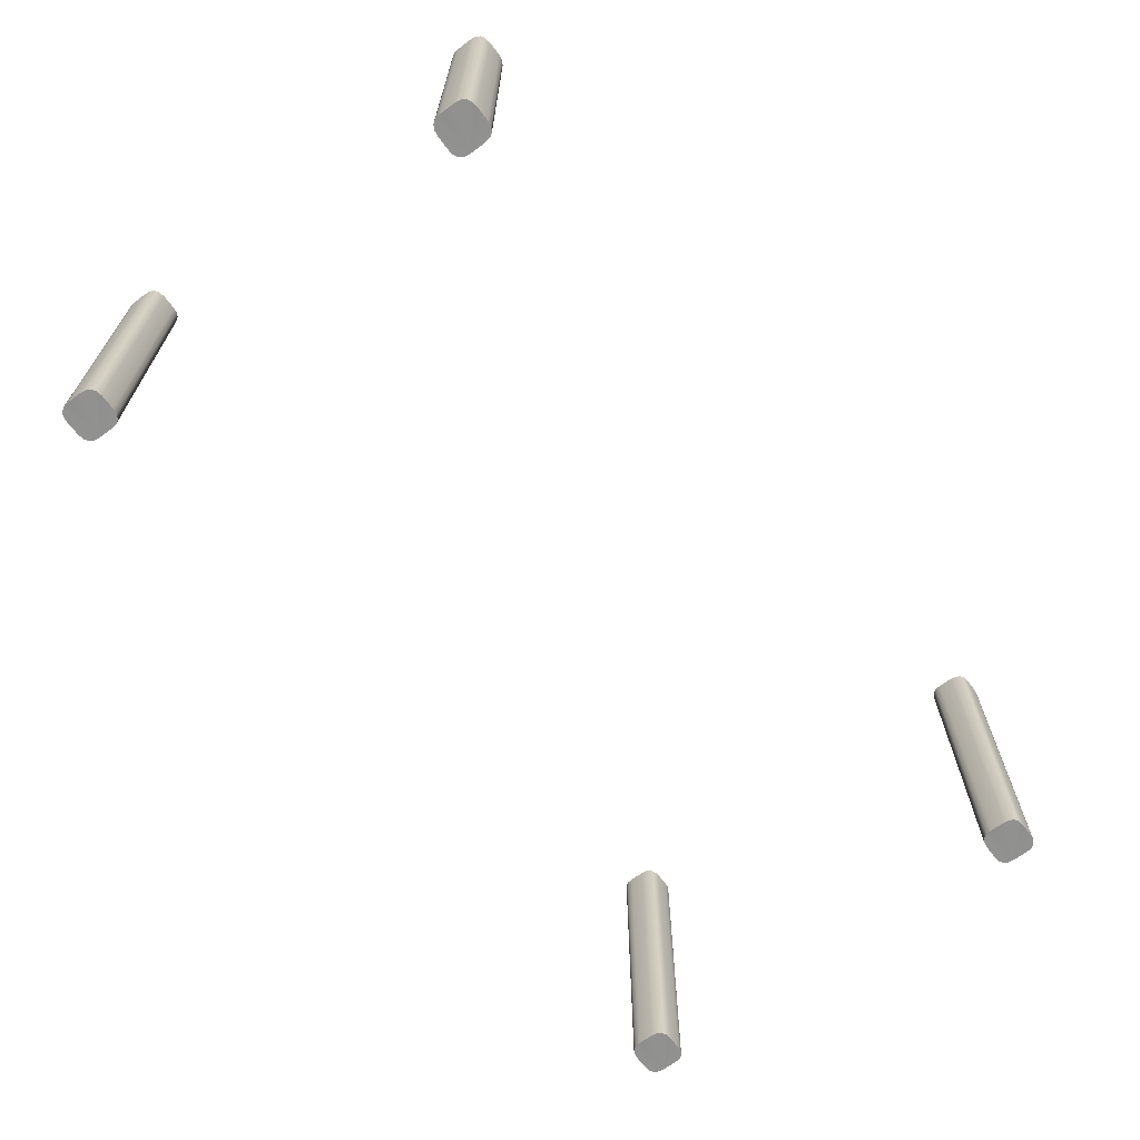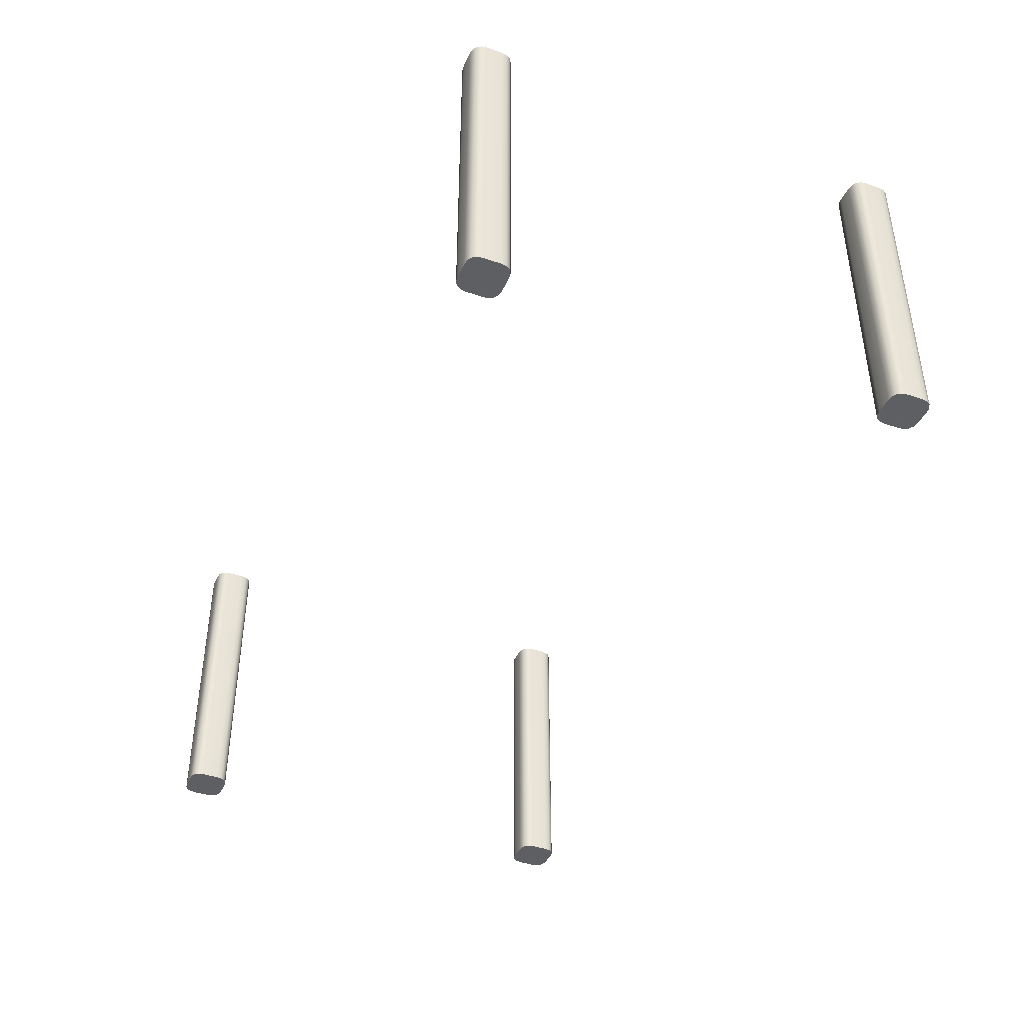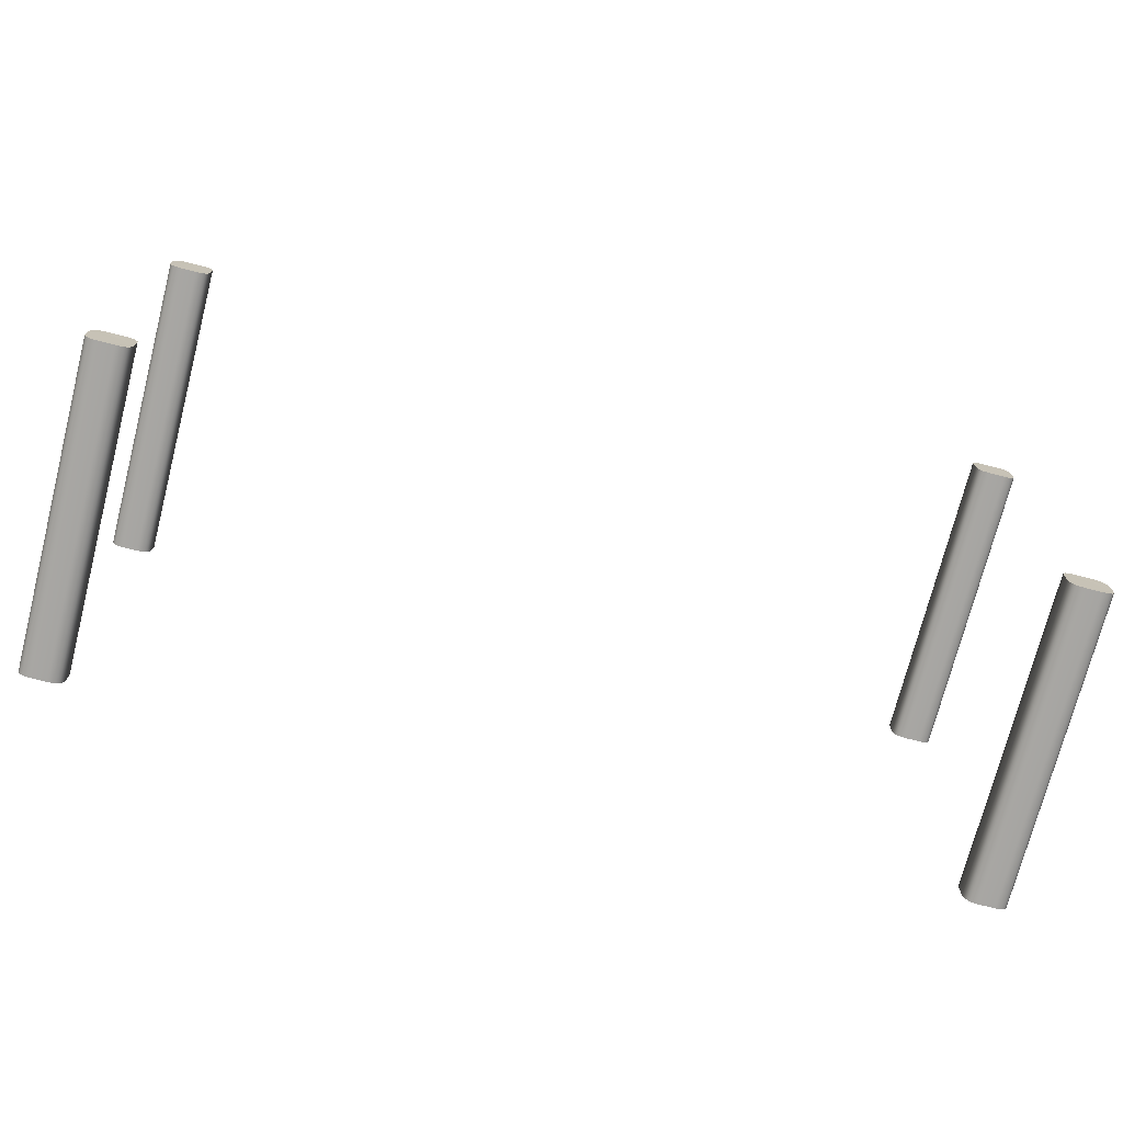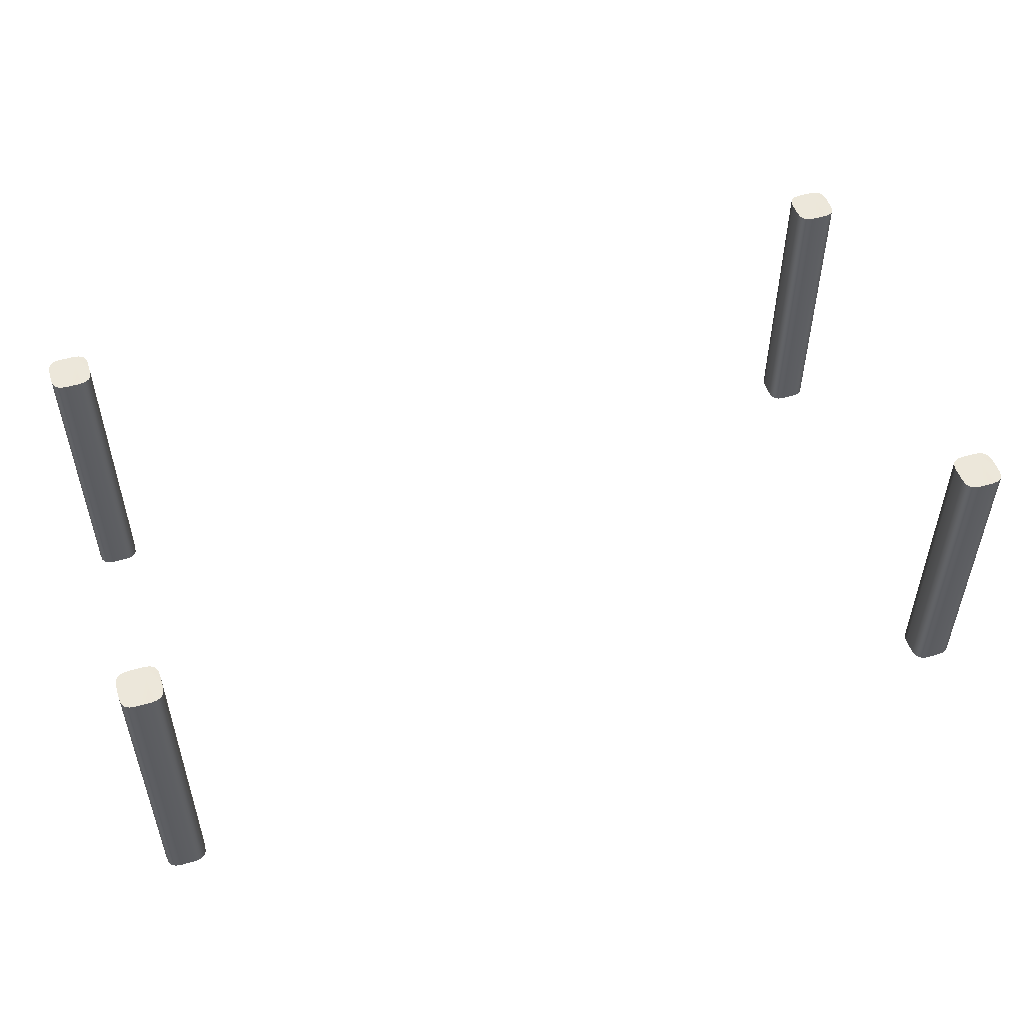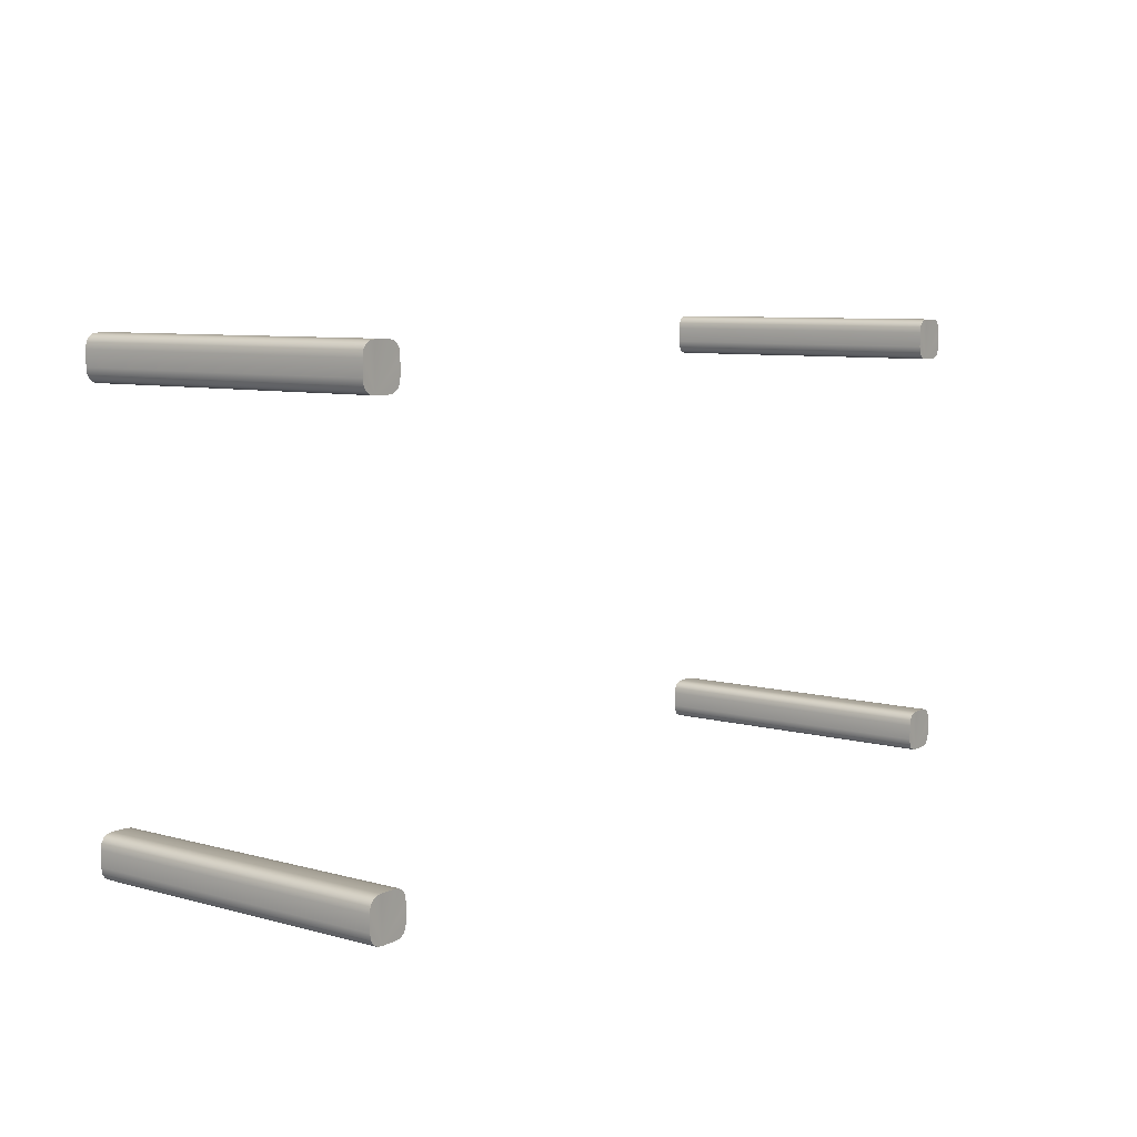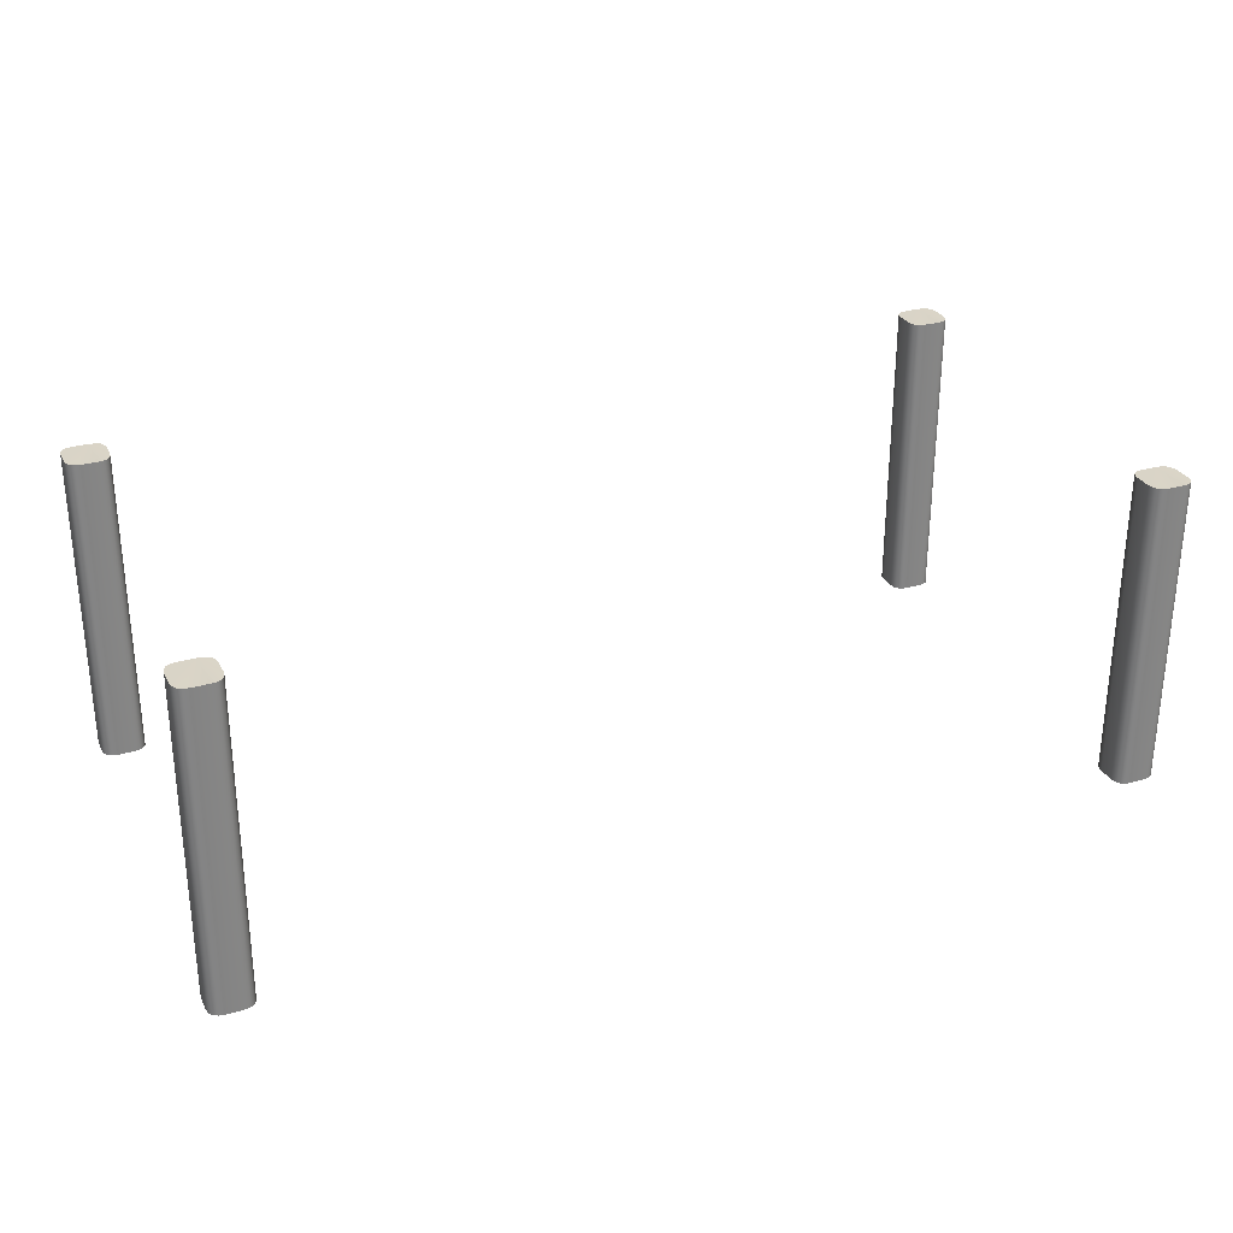
<metadata>
{"format":"obj","ext":"obj","renderer":"f3d","projection":"perspective","resolution":1024,"background":"white","views":[{"elev":-65.9,"azim":-53.3,"up":"+Y"},{"elev":-41.2,"azim":67.0,"up":"+Y"},{"elev":-74.1,"azim":-14.4,"up":"+Z"},{"elev":51.1,"azim":-17.8,"up":"+Y"},{"elev":7.8,"azim":127.0,"up":"+Z"},{"elev":28.9,"azim":-23.1,"up":"+Y"}]}
</metadata>
<code>
v  3.598 -0.0553 1.175
v  3.598 -0.0553 2.353
v  3.534 -0.0532 2.806
v  3.334 -0.0525 3.138
v  3.001 -0.0532 3.338
v  2.548 -0.0553 3.402
v  1.371 -0.0553 3.402
v  0.9178 -0.0532 3.338
v  0.5852 -0.0525 3.138
v  0.3857 -0.0532 2.806
v  0.3217 -0.0553 2.353
v  0.3217 -0.0553 1.175
v  0.3857 -0.0532 0.722
v  0.5852 -0.0525 0.3894
v  0.9178 -0.0532 0.1899
v  1.371 -0.0553 0.1259
v  2.548 -0.0553 0.1259
v  3.001 -0.0532 0.1899
v  3.334 -0.0525 0.3894
v  3.534 -0.0532 0.722
v  2.548 24.06 0.1259
v  1.371 24.06 0.1259
v  0.9178 24.05 0.1899
v  0.5852 24.05 0.3894
v  0.3857 24.05 0.722
v  0.3217 24.06 1.175
v  0.3217 24.06 2.353
v  0.3857 24.05 2.806
v  0.5852 24.05 3.138
v  0.9178 24.05 3.338
v  1.371 24.06 3.402
v  2.548 24.06 3.402
v  3.001 24.05 3.338
v  3.334 24.05 3.138
v  3.534 24.05 2.806
v  3.598 24.06 2.353
v  3.598 24.06 1.175
v  3.534 24.05 0.722
v  3.334 24.05 0.3894
v  3.001 24.05 0.1899
v  3.489 0 2.79
v  3.552 0 2.349
v  3.552 0 1.178
v  3.489 0 0.7379
v  3.3 0 0.4234
v  2.986 0 0.2347
v  2.545 0 0.1718
v  1.374 0 0.1718
v  0.9337 0 0.2347
v  0.6192 0 0.4234
v  0.4305 0 0.7379
v  0.3676 0 1.178
v  0.3676 0 2.349
v  0.4305 0 2.79
v  0.6192 0 3.104
v  0.9337 0 3.293
v  1.374 0 3.356
v  2.545 0 3.356
v  2.986 0 3.293
v  3.3 0 3.104
v  0.9337 24 0.2347
v  1.374 24 0.1718
v  2.545 24 0.1718
v  2.986 24 0.2347
v  3.3 24 0.4234
v  3.489 24 0.7379
v  3.552 24 1.178
v  3.552 24 2.349
v  3.489 24 2.79
v  3.3 24 3.104
v  2.986 24 3.293
v  2.545 24 3.356
v  1.374 24 3.356
v  0.9337 24 3.293
v  0.6192 24 3.104
v  0.4305 24 2.79
v  0.3676 24 2.349
v  0.3676 24 1.178
v  0.4305 24 0.7379
v  0.6192 24 0.4234
g Box001
f 1 2 3 4 5 6 7 8 9 10 11 12 13 14 15 16 17 18 19 20
f 21 22 23 24 25 26 27 28 29 30 31 32 33 34 35 36 37 38 39 40
f 7 6 32 31
f 2 1 37 36
f 17 16 22 21
f 12 11 27 26
f 33 32 6 5
f 8 7 31 30
f 38 37 1 20
f 23 22 16 15
f 34 33 5 4
f 35 34 4 3
f 36 35 3 2
f 9 8 30 29
f 10 9 29 28
f 11 10 28 27
f 39 38 20 19
f 40 39 19 18
f 21 40 18 17
f 24 23 15 14
f 25 24 14 13
f 26 25 13 12
f 41 42 43 44 45 46 47 48 49 50 51 52 53 54 55 56 57 58 59 60
f 61 62 63 64 65 66 67 68 69 70 71 72 73 74 75 76 77 78 79 80
f 72 58 57 73
f 67 43 42 68
f 62 48 47 63
f 77 53 52 78
f 58 72 71 59
f 73 57 56 74
f 43 67 66 44
f 48 62 61 49
f 59 71 70 60
f 60 70 69 41
f 41 69 68 42
f 74 56 55 75
f 75 55 54 76
f 76 54 53 77
f 44 66 65 45
f 45 65 64 46
f 46 64 63 47
f 49 61 80 50
f 50 80 79 51
f 51 79 78 52
v  3.344 -0.0553 34.41
v  3.344 -0.0553 35.59
v  3.28 -0.0532 36.04
v  3.08 -0.0525 36.37
v  2.748 -0.0532 36.57
v  2.295 -0.0553 36.64
v  1.117 -0.0553 36.64
v  0.6643 -0.0532 36.57
v  0.3317 -0.0525 36.37
v  0.1322 -0.0532 36.04
v  0.0682 -0.0553 35.59
v  0.0682 -0.0553 34.41
v  0.1322 -0.0532 33.96
v  0.3317 -0.0525 33.63
v  0.6643 -0.0532 33.43
v  1.117 -0.0553 33.36
v  2.295 -0.0553 33.36
v  2.748 -0.0532 33.43
v  3.08 -0.0525 33.63
v  3.28 -0.0532 33.96
v  2.295 24.06 33.36
v  1.117 24.06 33.36
v  0.6643 24.05 33.43
v  0.3317 24.05 33.63
v  0.1322 24.05 33.96
v  0.0682 24.06 34.41
v  0.0682 24.06 35.59
v  0.1322 24.05 36.04
v  0.3317 24.05 36.37
v  0.6643 24.05 36.57
v  1.117 24.06 36.64
v  2.295 24.06 36.64
v  2.748 24.05 36.57
v  3.08 24.05 36.37
v  3.28 24.05 36.04
v  3.344 24.06 35.59
v  3.344 24.06 34.41
v  3.28 24.05 33.96
v  3.08 24.05 33.63
v  2.748 24.05 33.43
v  3.235 0 36.03
v  3.298 0 35.59
v  3.298 0 34.41
v  3.235 0 33.97
v  3.046 0 33.66
v  2.732 0 33.47
v  2.292 0 33.41
v  1.121 0 33.41
v  0.6802 0 33.47
v  0.3657 0 33.66
v  0.177 0 33.97
v  0.1141 0 34.41
v  0.1141 0 35.59
v  0.177 0 36.03
v  0.3657 0 36.34
v  0.6802 0 36.53
v  1.121 0 36.59
v  2.292 0 36.59
v  2.732 0 36.53
v  3.046 0 36.34
v  0.6802 24 33.47
v  1.121 24 33.41
v  2.292 24 33.41
v  2.732 24 33.47
v  3.046 24 33.66
v  3.235 24 33.97
v  3.298 24 34.41
v  3.298 24 35.59
v  3.235 24 36.03
v  3.046 24 36.34
v  2.732 24 36.53
v  2.292 24 36.59
v  1.121 24 36.59
v  0.6802 24 36.53
v  0.3657 24 36.34
v  0.177 24 36.03
v  0.1141 24 35.59
v  0.1141 24 34.41
v  0.177 24 33.97
v  0.3657 24 33.66
g Box004
f 81 82 83 84 85 86 87 88 89 90 91 92 93 94 95 96 97 98 99 100
f 101 102 103 104 105 106 107 108 109 110 111 112 113 114 115 116 117 118 119 120
f 87 86 112 111
f 82 81 117 116
f 97 96 102 101
f 92 91 107 106
f 113 112 86 85
f 88 87 111 110
f 118 117 81 100
f 103 102 96 95
f 114 113 85 84
f 115 114 84 83
f 116 115 83 82
f 89 88 110 109
f 90 89 109 108
f 91 90 108 107
f 119 118 100 99
f 120 119 99 98
f 101 120 98 97
f 104 103 95 94
f 105 104 94 93
f 106 105 93 92
f 121 122 123 124 125 126 127 128 129 130 131 132 133 134 135 136 137 138 139 140
f 141 142 143 144 145 146 147 148 149 150 151 152 153 154 155 156 157 158 159 160
f 152 138 137 153
f 147 123 122 148
f 142 128 127 143
f 157 133 132 158
f 138 152 151 139
f 153 137 136 154
f 123 147 146 124
f 128 142 141 129
f 139 151 150 140
f 140 150 149 121
f 121 149 148 122
f 154 136 135 155
f 155 135 134 156
f 156 134 133 157
f 124 146 145 125
f 125 145 144 126
f 126 144 143 127
f 129 141 160 130
f 130 160 159 131
f 131 159 158 132
v  71.64 -0.0553 34.41
v  71.64 -0.0553 35.59
v  71.57 -0.0532 36.04
v  71.37 -0.0525 36.37
v  71.04 -0.0532 36.57
v  70.59 -0.0553 36.64
v  69.41 -0.0553 36.64
v  68.96 -0.0532 36.57
v  68.63 -0.0525 36.37
v  68.43 -0.0532 36.04
v  68.36 -0.0553 35.59
v  68.36 -0.0553 34.41
v  68.43 -0.0532 33.96
v  68.63 -0.0525 33.63
v  68.96 -0.0532 33.43
v  69.41 -0.0553 33.36
v  70.59 -0.0553 33.36
v  71.04 -0.0532 33.43
v  71.37 -0.0525 33.63
v  71.57 -0.0532 33.96
v  70.59 24.06 33.36
v  69.41 24.06 33.36
v  68.96 24.05 33.43
v  68.63 24.05 33.63
v  68.43 24.05 33.96
v  68.36 24.06 34.41
v  68.36 24.06 35.59
v  68.43 24.05 36.04
v  68.63 24.05 36.37
v  68.96 24.05 36.57
v  69.41 24.06 36.64
v  70.59 24.06 36.64
v  71.04 24.05 36.57
v  71.37 24.05 36.37
v  71.57 24.05 36.04
v  71.64 24.06 35.59
v  71.64 24.06 34.41
v  71.57 24.05 33.96
v  71.37 24.05 33.63
v  71.04 24.05 33.43
v  71.53 0 36.03
v  71.59 0 35.59
v  71.59 0 34.41
v  71.53 0 33.97
v  71.34 0 33.66
v  71.03 0 33.47
v  70.59 0 33.41
v  69.41 0 33.41
v  68.97 0 33.47
v  68.66 0 33.66
v  68.47 0 33.97
v  68.41 0 34.41
v  68.41 0 35.59
v  68.47 0 36.03
v  68.66 0 36.34
v  68.97 0 36.53
v  69.41 0 36.59
v  70.59 0 36.59
v  71.03 0 36.53
v  71.34 0 36.34
v  68.97 24 33.47
v  69.41 24 33.41
v  70.59 24 33.41
v  71.03 24 33.47
v  71.34 24 33.66
v  71.53 24 33.97
v  71.59 24 34.41
v  71.59 24 35.59
v  71.53 24 36.03
v  71.34 24 36.34
v  71.03 24 36.53
v  70.59 24 36.59
v  69.41 24 36.59
v  68.97 24 36.53
v  68.66 24 36.34
v  68.47 24 36.03
v  68.41 24 35.59
v  68.41 24 34.41
v  68.47 24 33.97
v  68.66 24 33.66
g Box005
f 161 162 163 164 165 166 167 168 169 170 171 172 173 174 175 176 177 178 179 180
f 181 182 183 184 185 186 187 188 189 190 191 192 193 194 195 196 197 198 199 200
f 167 166 192 191
f 162 161 197 196
f 177 176 182 181
f 172 171 187 186
f 193 192 166 165
f 168 167 191 190
f 198 197 161 180
f 183 182 176 175
f 194 193 165 164
f 195 194 164 163
f 196 195 163 162
f 169 168 190 189
f 170 169 189 188
f 171 170 188 187
f 199 198 180 179
f 200 199 179 178
f 181 200 178 177
f 184 183 175 174
f 185 184 174 173
f 186 185 173 172
f 201 202 203 204 205 206 207 208 209 210 211 212 213 214 215 216 217 218 219 220
f 221 222 223 224 225 226 227 228 229 230 231 232 233 234 235 236 237 238 239 240
f 232 218 217 233
f 227 203 202 228
f 222 208 207 223
f 237 213 212 238
f 218 232 231 219
f 233 217 216 234
f 203 227 226 204
f 208 222 221 209
f 219 231 230 220
f 220 230 229 201
f 201 229 228 202
f 234 216 215 235
f 235 215 214 236
f 236 214 213 237
f 204 226 225 205
f 205 225 224 206
f 206 224 223 207
f 209 221 240 210
f 210 240 239 211
f 211 239 238 212
v  71.64 -0.0553 1.175
v  71.64 -0.0553 2.353
v  71.57 -0.0532 2.806
v  71.37 -0.0525 3.138
v  71.04 -0.0532 3.338
v  70.59 -0.0553 3.402
v  69.41 -0.0553 3.402
v  68.96 -0.0532 3.338
v  68.63 -0.0525 3.138
v  68.43 -0.0532 2.806
v  68.36 -0.0553 2.353
v  68.36 -0.0553 1.175
v  68.43 -0.0532 0.722
v  68.63 -0.0525 0.3894
v  68.96 -0.0532 0.1899
v  69.41 -0.0553 0.1259
v  70.59 -0.0553 0.1259
v  71.04 -0.0532 0.1899
v  71.37 -0.0525 0.3894
v  71.57 -0.0532 0.722
v  70.59 24.06 0.1259
v  69.41 24.06 0.1259
v  68.96 24.05 0.1899
v  68.63 24.05 0.3894
v  68.43 24.05 0.722
v  68.36 24.06 1.175
v  68.36 24.06 2.353
v  68.43 24.05 2.806
v  68.63 24.05 3.138
v  68.96 24.05 3.338
v  69.41 24.06 3.402
v  70.59 24.06 3.402
v  71.04 24.05 3.338
v  71.37 24.05 3.138
v  71.57 24.05 2.806
v  71.64 24.06 2.353
v  71.64 24.06 1.175
v  71.57 24.05 0.722
v  71.37 24.05 0.3894
v  71.04 24.05 0.1899
v  71.53 0 2.79
v  71.59 0 2.349
v  71.59 0 1.178
v  71.53 0 0.7379
v  71.34 0 0.4234
v  71.03 0 0.2347
v  70.59 0 0.1718
v  69.41 0 0.1718
v  68.97 0 0.2347
v  68.66 0 0.4234
v  68.47 0 0.7379
v  68.41 0 1.178
v  68.41 0 2.349
v  68.47 0 2.79
v  68.66 0 3.104
v  68.97 0 3.293
v  69.41 0 3.356
v  70.59 0 3.356
v  71.03 0 3.293
v  71.34 0 3.104
v  68.97 24 0.2347
v  69.41 24 0.1718
v  70.59 24 0.1718
v  71.03 24 0.2347
v  71.34 24 0.4234
v  71.53 24 0.7379
v  71.59 24 1.178
v  71.59 24 2.349
v  71.53 24 2.79
v  71.34 24 3.104
v  71.03 24 3.293
v  70.59 24 3.356
v  69.41 24 3.356
v  68.97 24 3.293
v  68.66 24 3.104
v  68.47 24 2.79
v  68.41 24 2.349
v  68.41 24 1.178
v  68.47 24 0.7379
v  68.66 24 0.4234
g Box006
f 241 242 243 244 245 246 247 248 249 250 251 252 253 254 255 256 257 258 259 260
f 261 262 263 264 265 266 267 268 269 270 271 272 273 274 275 276 277 278 279 280
f 247 246 272 271
f 242 241 277 276
f 257 256 262 261
f 252 251 267 266
f 273 272 246 245
f 248 247 271 270
f 278 277 241 260
f 263 262 256 255
f 274 273 245 244
f 275 274 244 243
f 276 275 243 242
f 249 248 270 269
f 250 249 269 268
f 251 250 268 267
f 279 278 260 259
f 280 279 259 258
f 261 280 258 257
f 264 263 255 254
f 265 264 254 253
f 266 265 253 252
f 281 282 283 284 285 286 287 288 289 290 291 292 293 294 295 296 297 298 299 300
f 301 302 303 304 305 306 307 308 309 310 311 312 313 314 315 316 317 318 319 320
f 312 298 297 313
f 307 283 282 308
f 302 288 287 303
f 317 293 292 318
f 298 312 311 299
f 313 297 296 314
f 283 307 306 284
f 288 302 301 289
f 299 311 310 300
f 300 310 309 281
f 281 309 308 282
f 314 296 295 315
f 315 295 294 316
f 316 294 293 317
f 284 306 305 285
f 285 305 304 286
f 286 304 303 287
f 289 301 320 290
f 290 320 319 291
f 291 319 318 292

</code>
